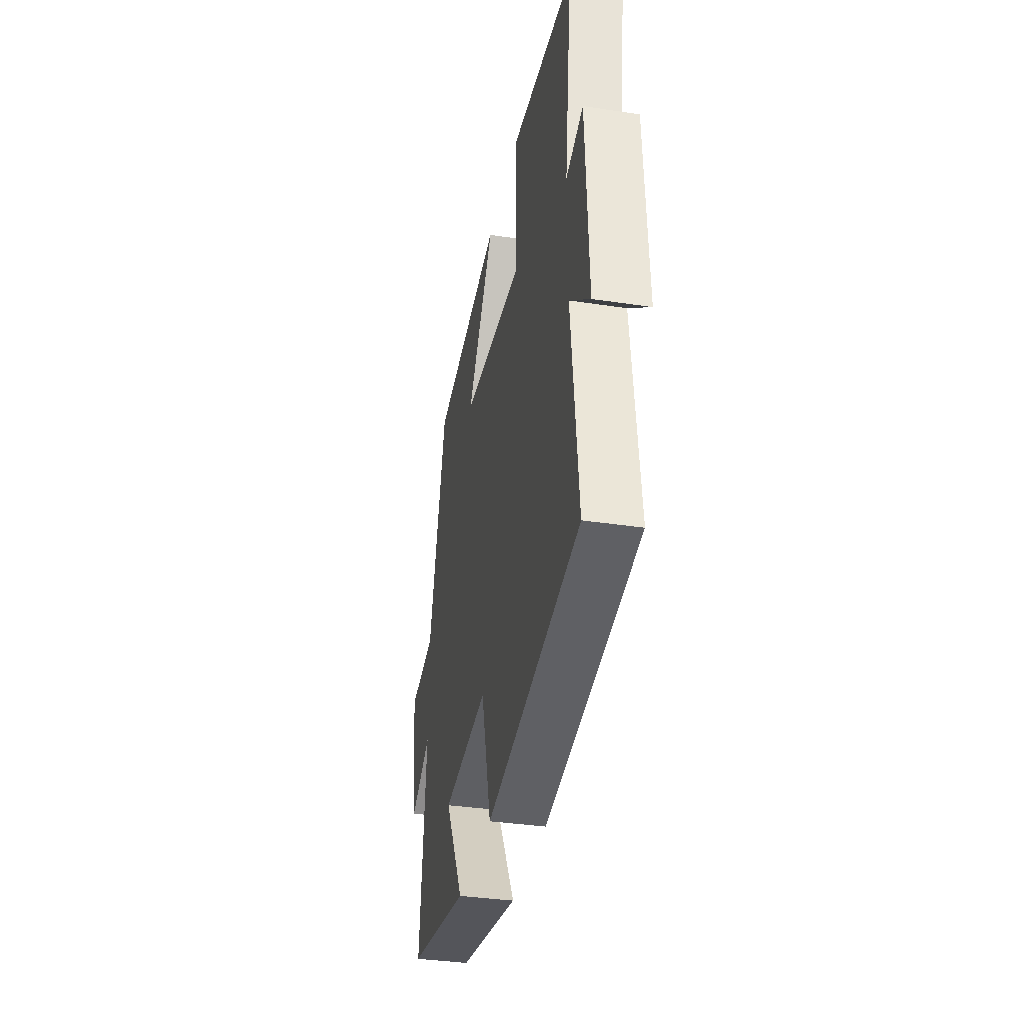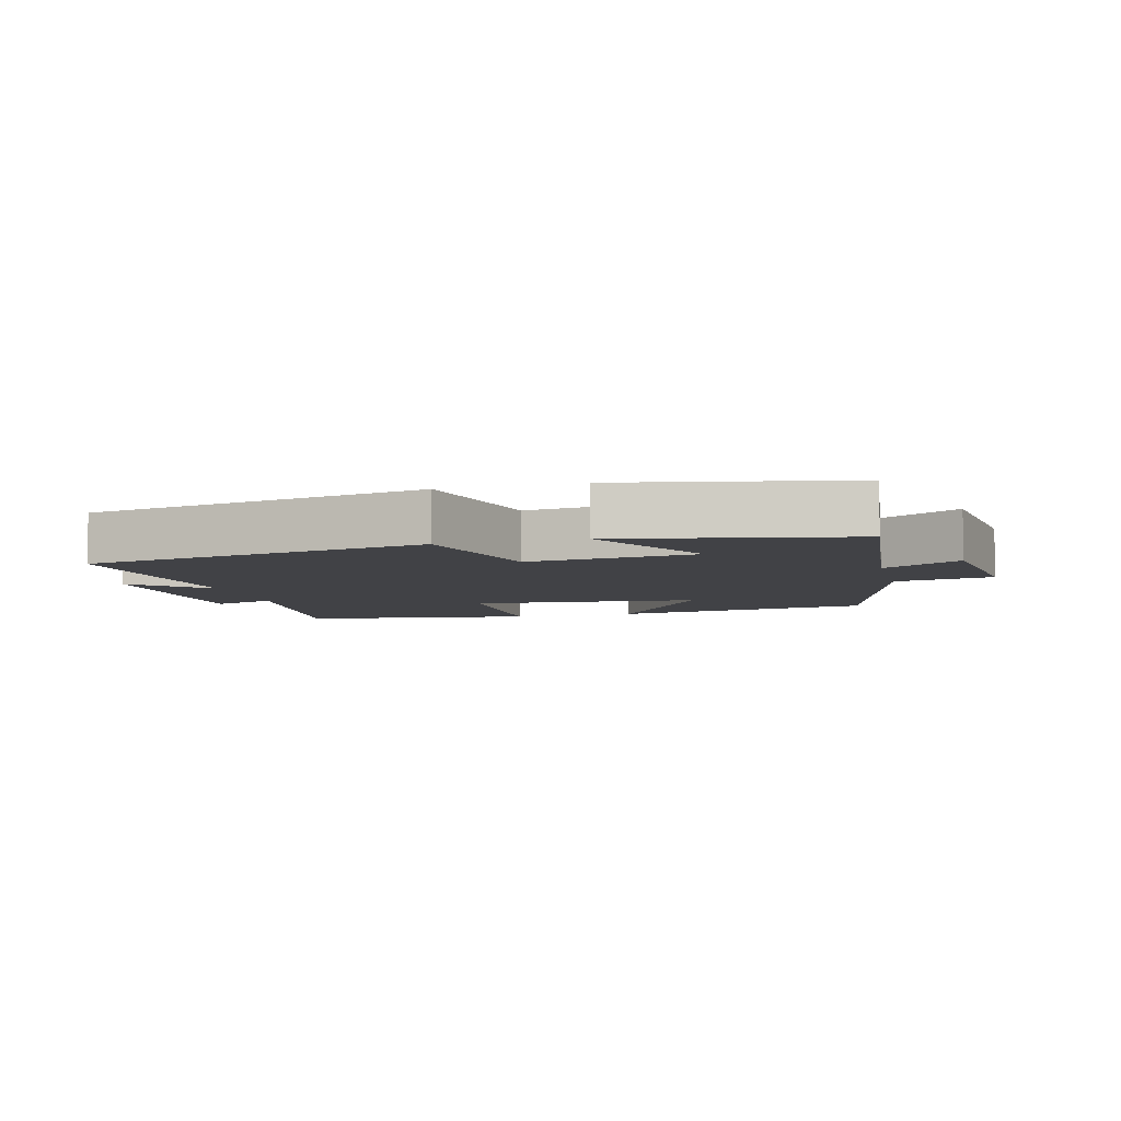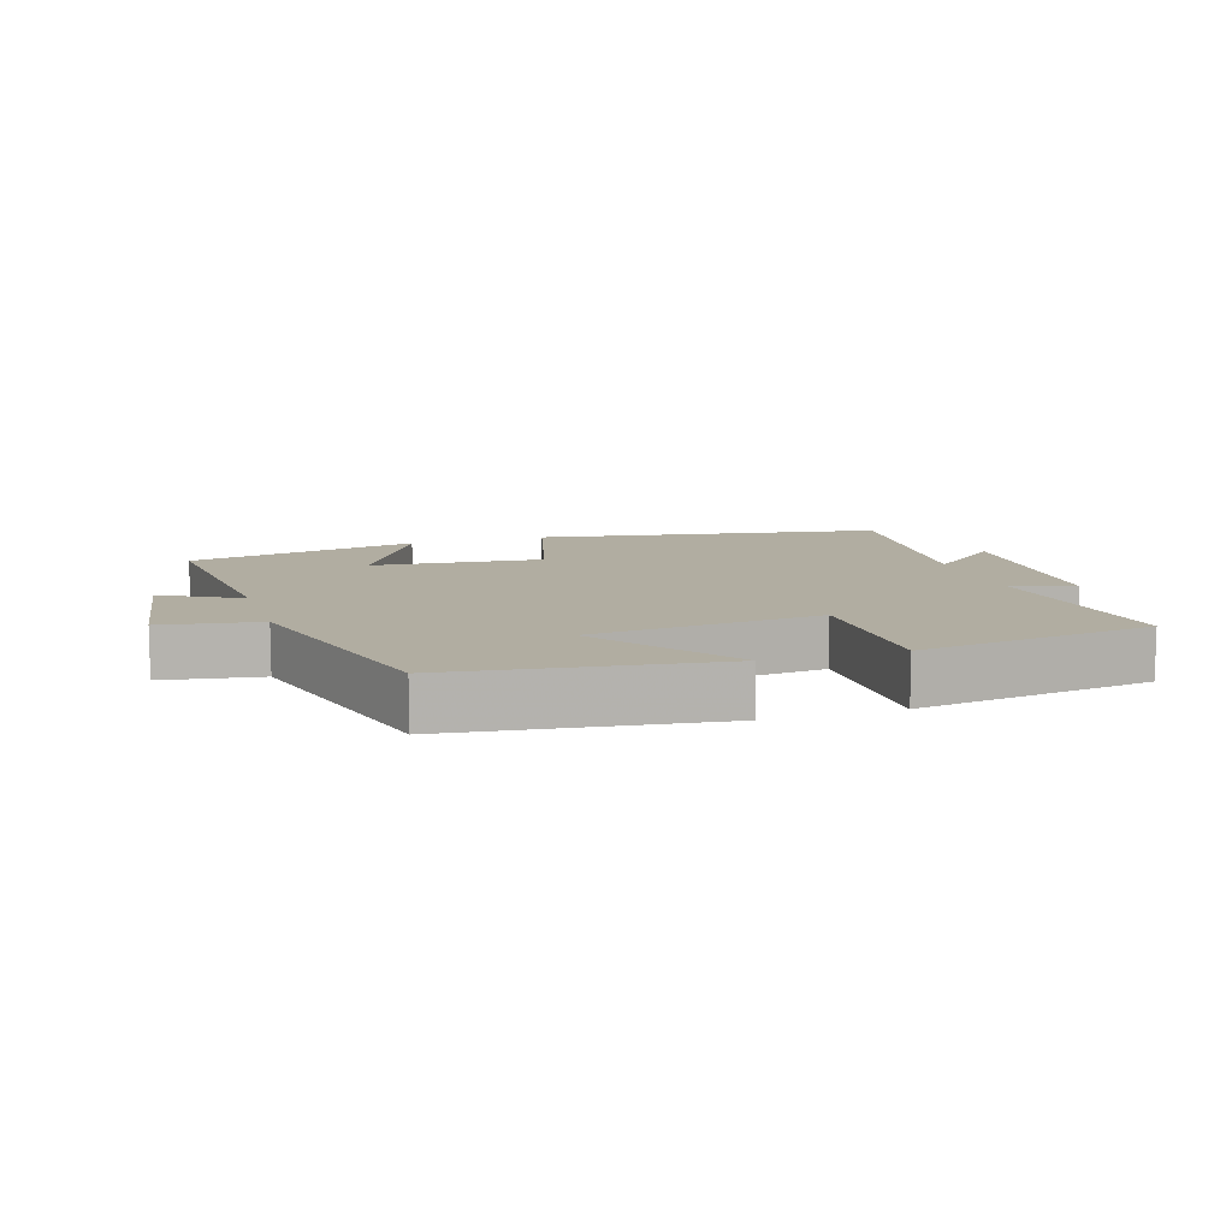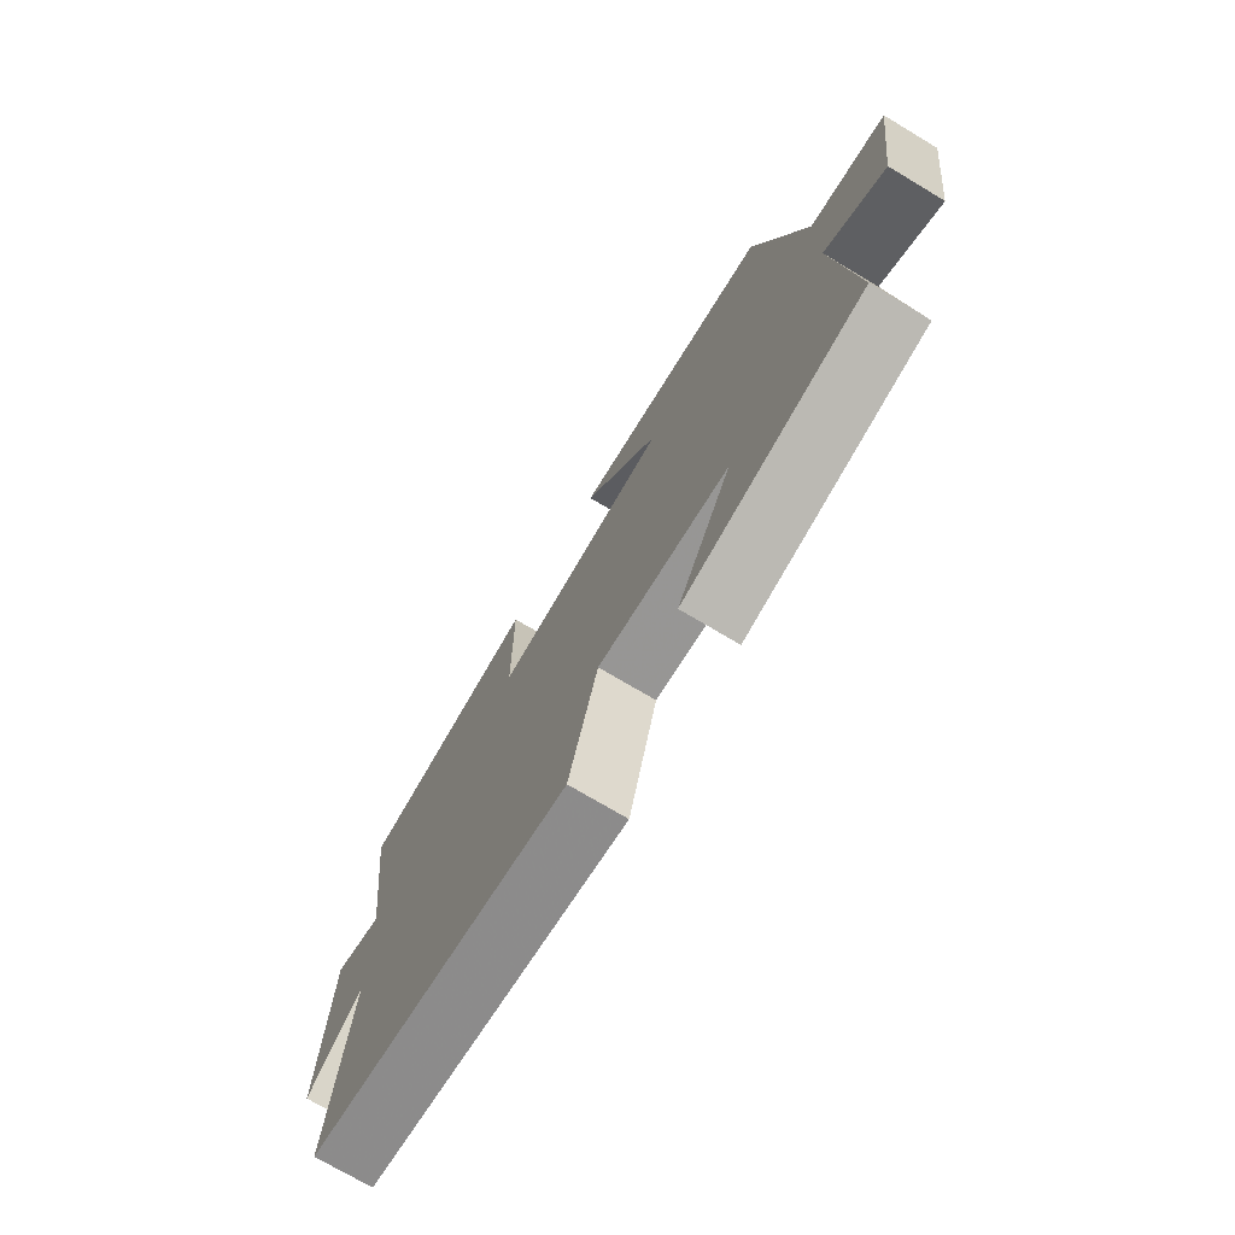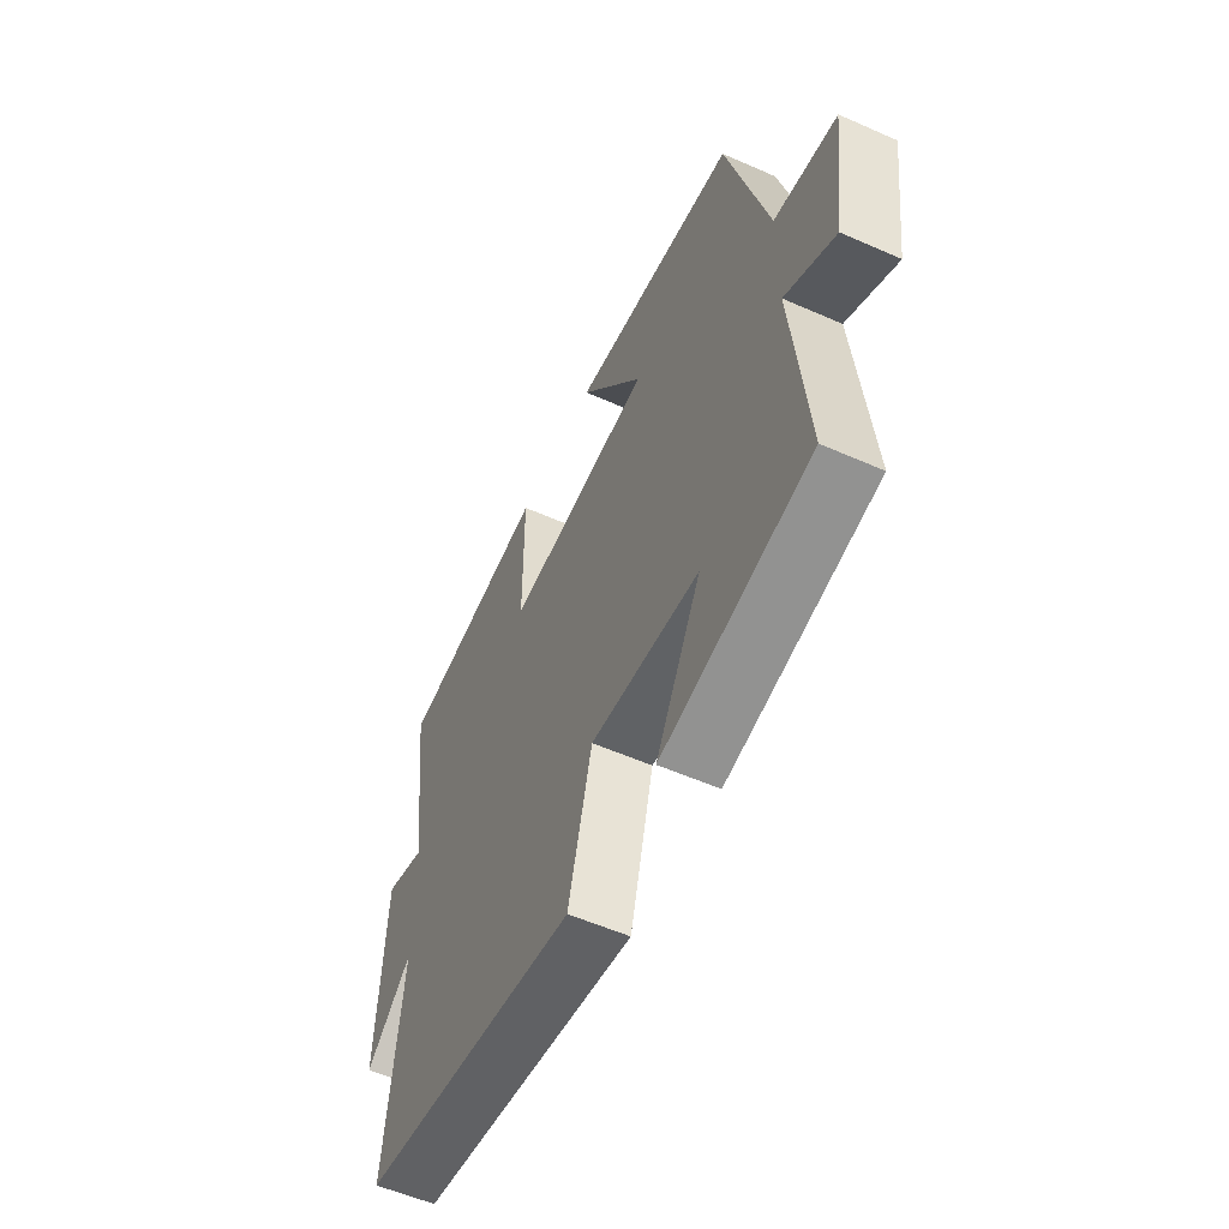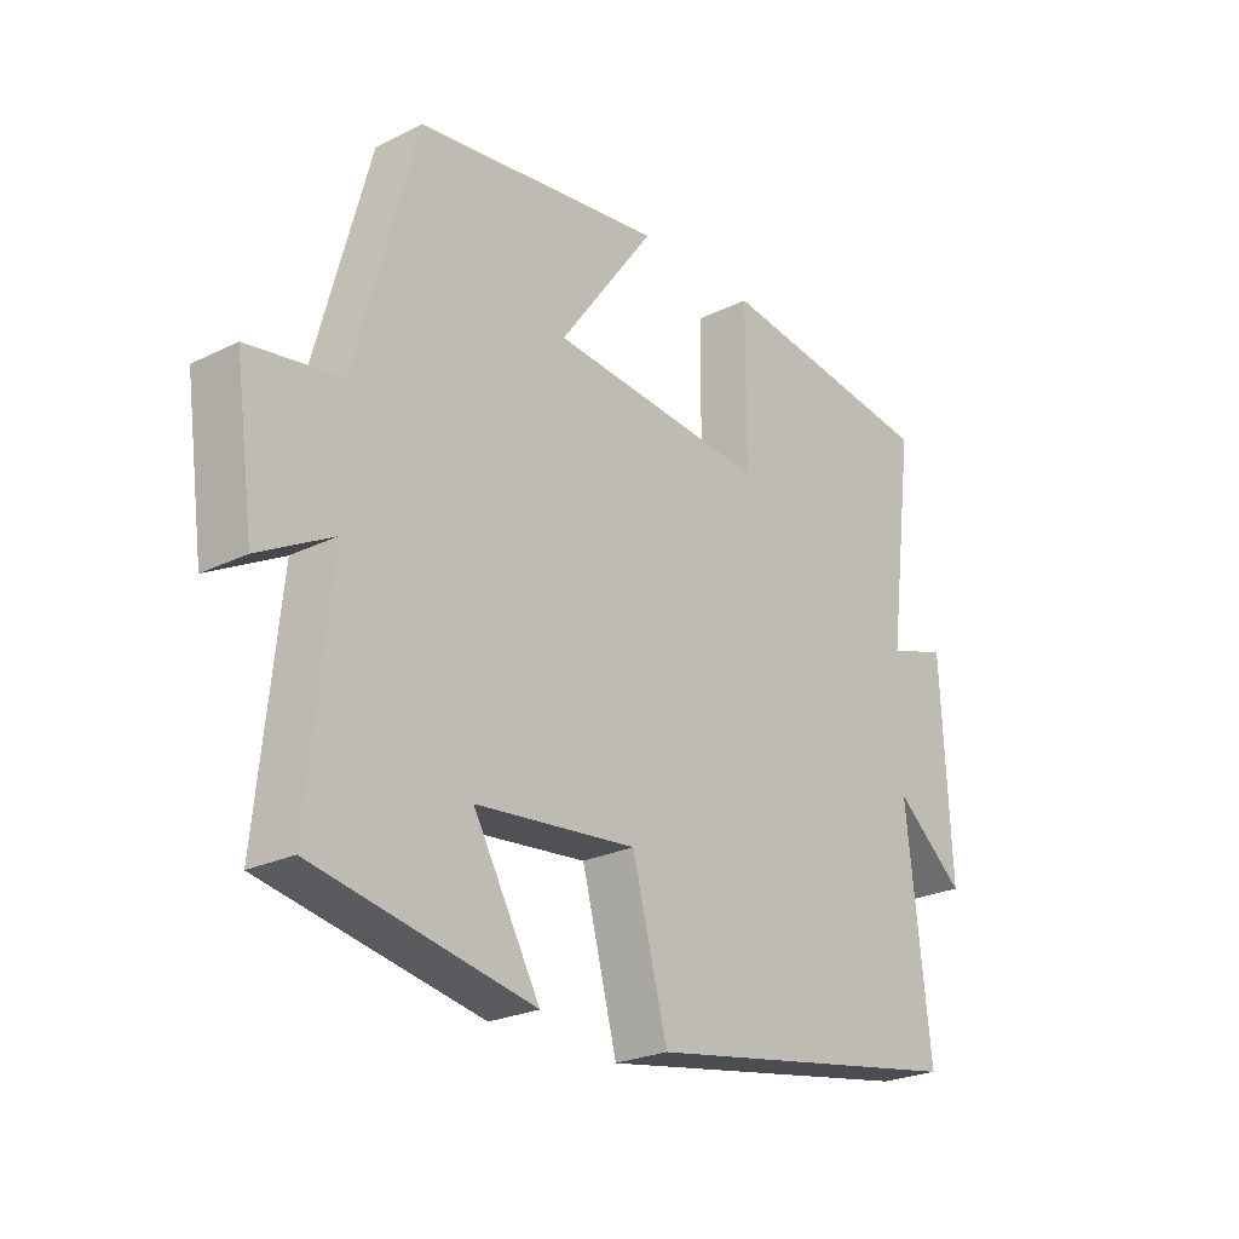
<metadata>
{"format":"obj","ext":"obj","renderer":"f3d","projection":"perspective","resolution":1024,"background":"white","views":[{"elev":-36.1,"azim":78.8,"up":"+Z"},{"elev":-6.7,"azim":-165.3,"up":"+Y"},{"elev":10.4,"azim":-17.5,"up":"+Y"},{"elev":-72.8,"azim":-120.9,"up":"+Z"},{"elev":-55.6,"azim":-114.9,"up":"+Z"},{"elev":-24.3,"azim":-50.8,"up":"+Z"}]}
</metadata>
<code>
v 0.538 0.07 -0.414
v 0.018 0.07 -0.5
v -0.038 0.07 -0.286
v -0.294 0.07 -0.31
v -0.188 0.07 -0.5
v -0.535 0.07 -0.43
v -0.5 0.07 -0.088
v -0.617 0.07 -0.151
v -0.647 0.07 0.067
v -0.5 0.07 0.09
v -0.403 0.07 0.45
v -0.008 0.07 0.5
v -0.161 0.07 0.29
v 0.185 0.07 0.256
v 0.186 0.07 0.5
v 0.541 0.07 0.449
v 0.5 0.07 0.128
v 0.594 0.07 0.157
v 0.61 0.07 -0.163
v 0.5 0.07 -0.07
v 0.538 0 -0.414
v 0.018 0 -0.5
v -0.038 0 -0.286
v -0.294 0 -0.31
v -0.188 0 -0.5
v -0.535 0 -0.43
v -0.5 0 -0.088
v -0.617 0 -0.151
v -0.647 0 0.067
v -0.5 0 0.09
v -0.403 0 0.45
v -0.008 0 0.5
v -0.161 0 0.29
v 0.185 0 0.256
v 0.186 0 0.5
v 0.541 0 0.449
v 0.5 0 0.128
v 0.594 0 0.157
v 0.61 0 -0.163
v 0.5 0 -0.07
f 17 18 19 20
f 14 15 16 17
f 13 14 17 20
f 10 11 12 13
f 10 13 20 1
f 7 8 9 10
f 4 5 6 7
f 3 4 7 10
f 1 2 3
f 1 3 10
f 40 39 38 37
f 37 36 35 34
f 40 37 34 33
f 33 32 31 30
f 21 40 33 30
f 30 29 28 27
f 27 26 25 24
f 30 27 24 23
f 23 22 21
f 30 23 21
f 1 21 22 2
f 2 22 23 3
f 3 23 24 4
f 4 24 25 5
f 5 25 26 6
f 6 26 27 7
f 7 27 28 8
f 8 28 29 9
f 9 29 30 10
f 10 30 31 11
f 11 31 32 12
f 12 32 33 13
f 13 33 34 14
f 14 34 35 15
f 15 35 36 16
f 16 36 37 17
f 17 37 38 18
f 18 38 39 19
f 19 39 40 20
f 20 40 21 1

</code>
